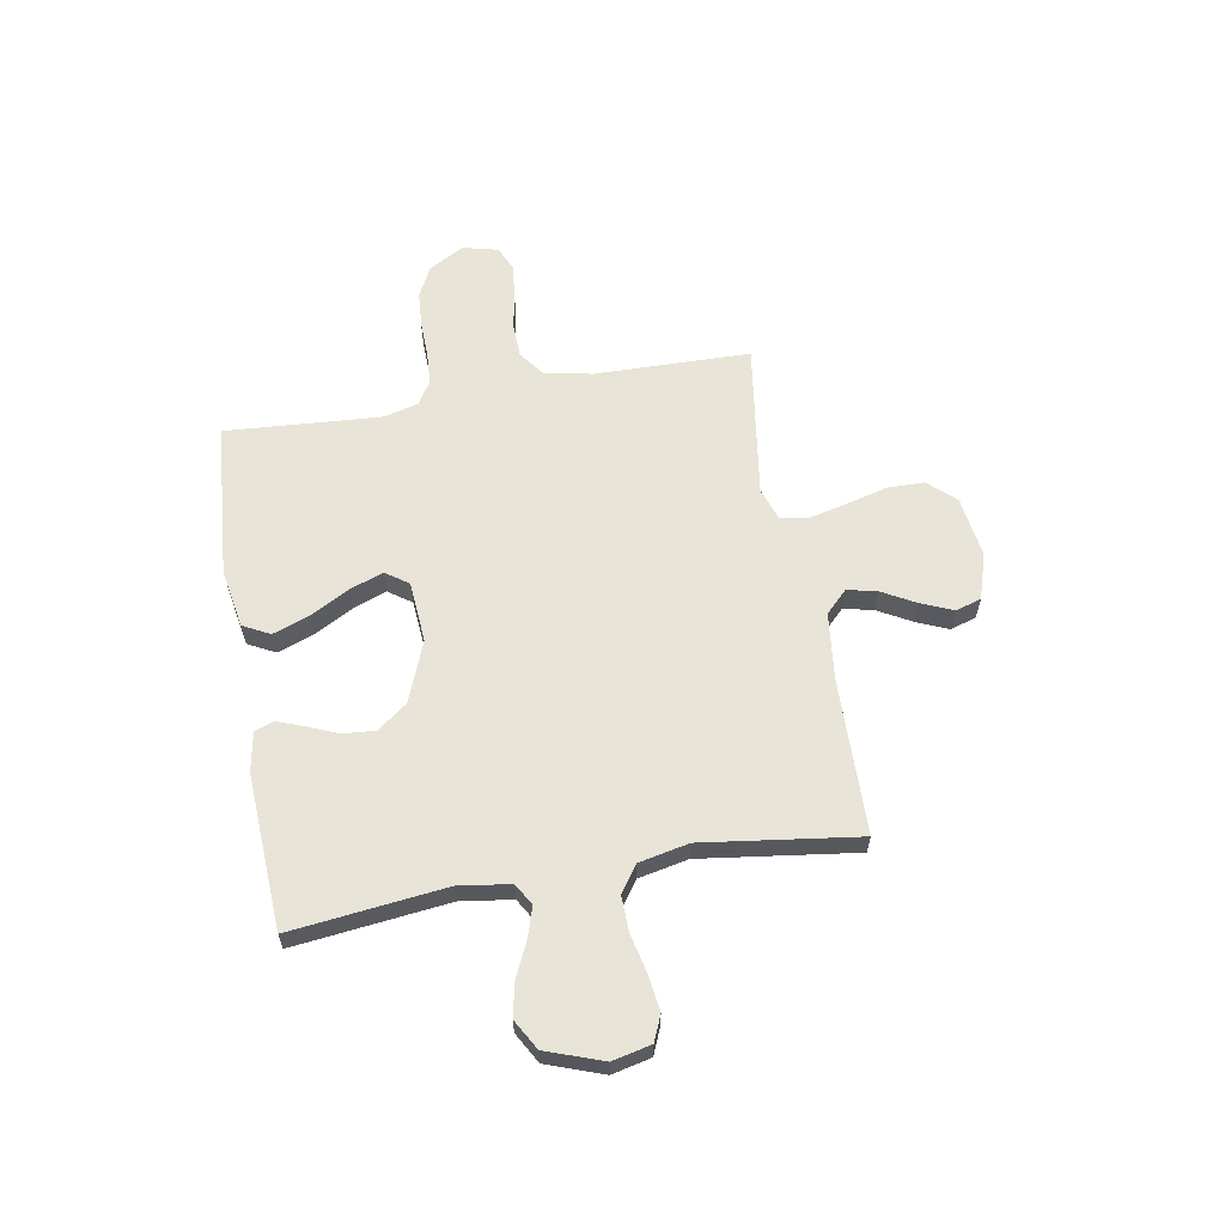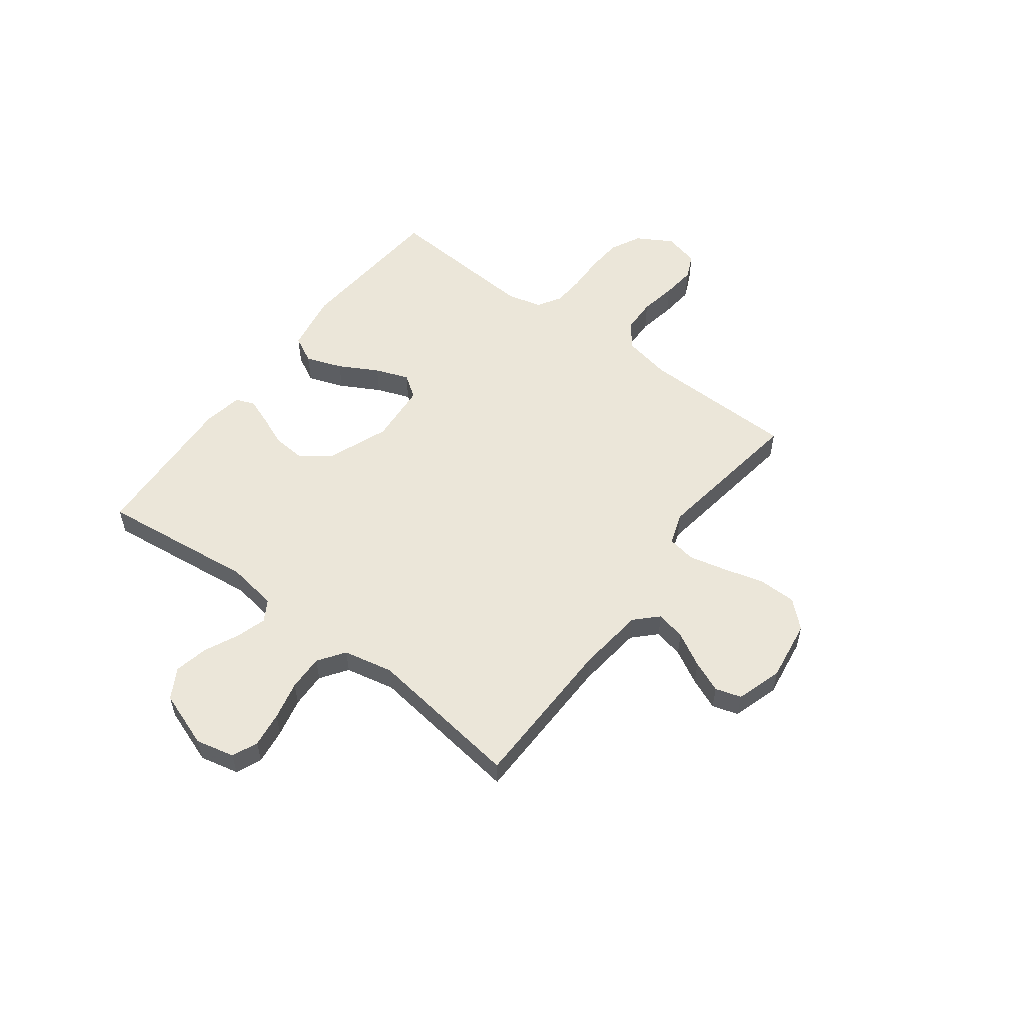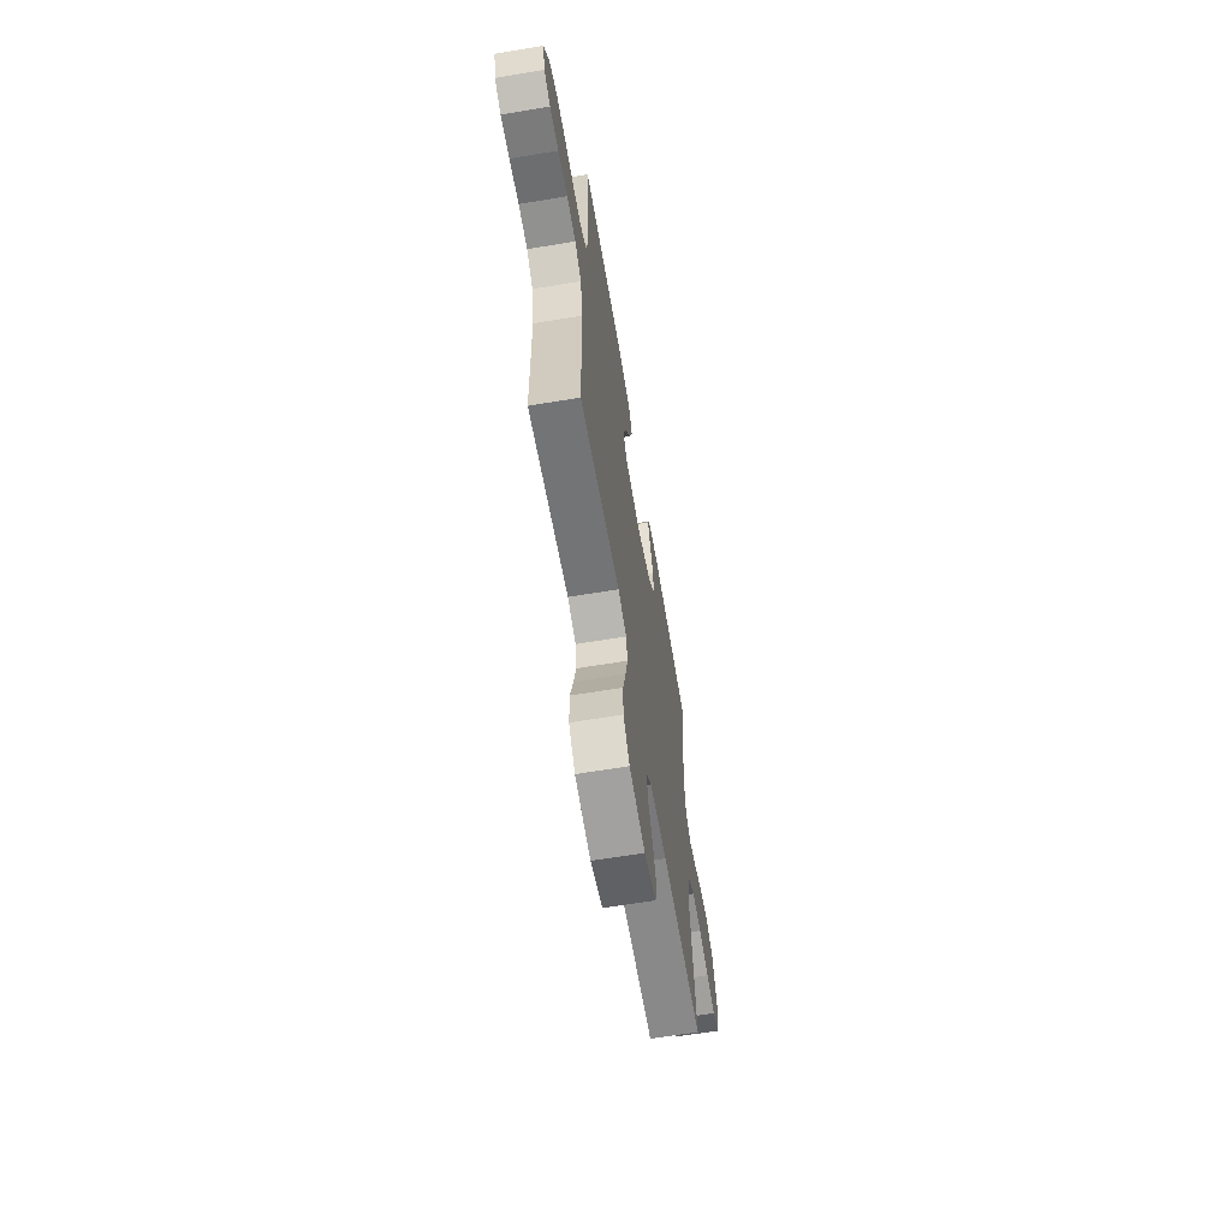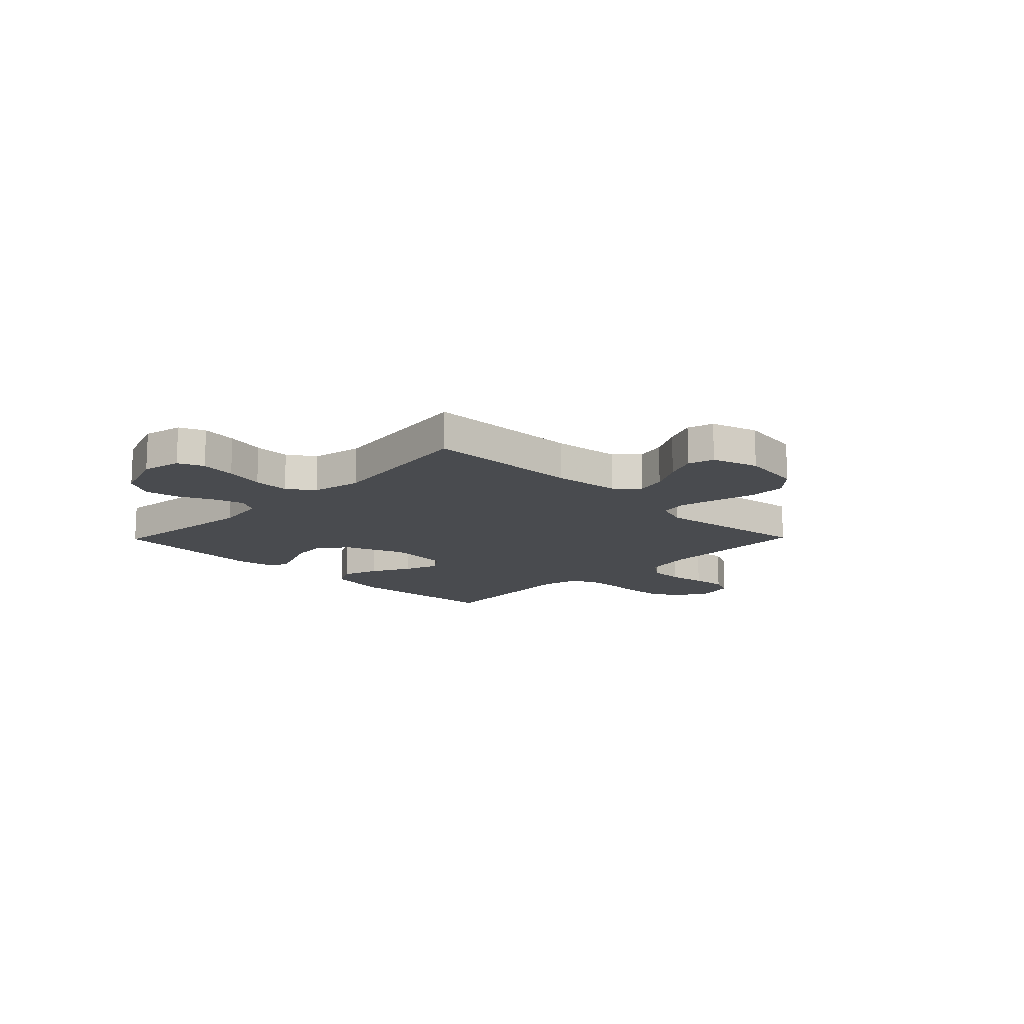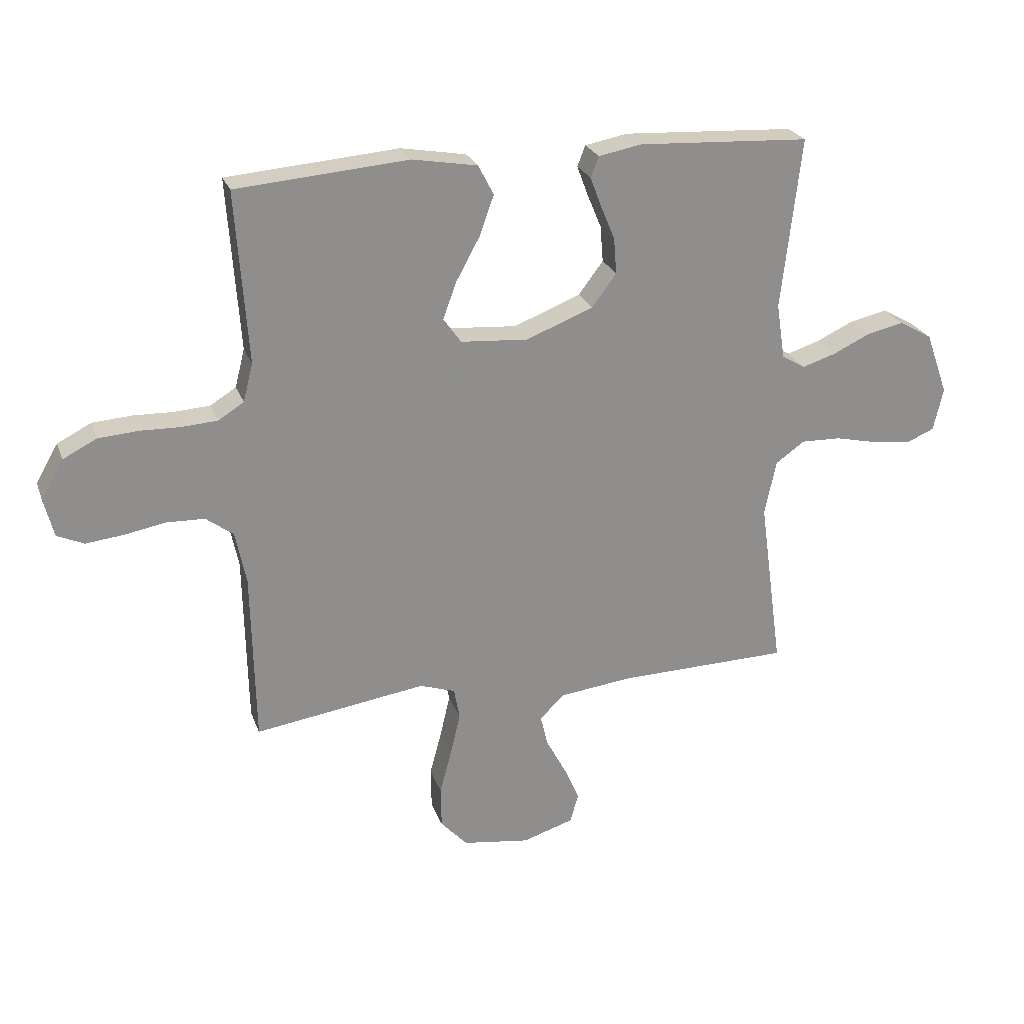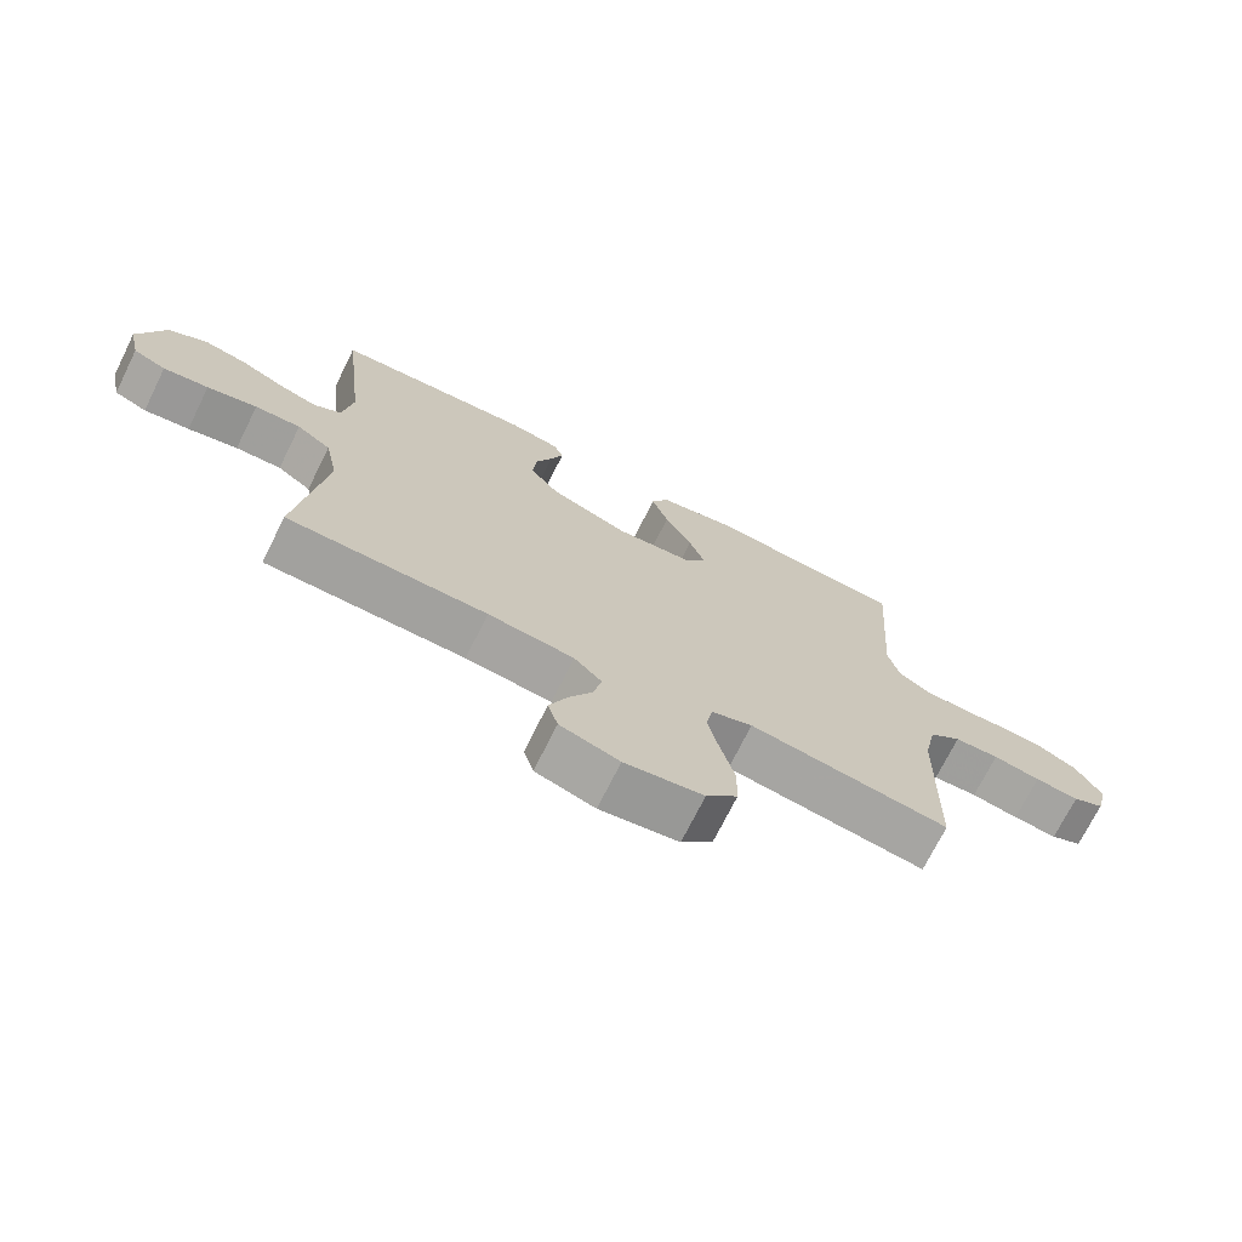
<metadata>
{"format":"obj","ext":"obj","renderer":"f3d","projection":"perspective","resolution":1024,"background":"white","views":[{"elev":61.4,"azim":80.0,"up":"+Y"},{"elev":55.1,"azim":126.8,"up":"+Y"},{"elev":-64.3,"azim":-80.5,"up":"+Z"},{"elev":-14.2,"azim":135.6,"up":"+Y"},{"elev":24.7,"azim":-17.3,"up":"+Z"},{"elev":-71.7,"azim":153.6,"up":"+Z"}]}
</metadata>
<code>
v -0.5 0.07 -0.5
v -0.506 0.07 -0.2
v -0.525 0.07 -0.107
v -0.573 0.07 -0.071
v -0.64 0.07 -0.069
v -0.711 0.07 -0.082
v -0.777 0.07 -0.089
v -0.824 0.07 -0.068
v -0.841 0.07 0
v -0.802 0.07 0.068
v -0.743 0.07 0.098
v -0.674 0.07 0.103
v -0.603 0.07 0.101
v -0.541 0.07 0.105
v -0.496 0.07 0.133
v -0.479 0.07 0.2
v -0.5 0.07 0.5
v -0.2 0.07 0.524
v -0.086 0.07 0.504
v -0.059 0.07 0.452
v -0.084 0.07 0.382
v -0.125 0.07 0.307
v -0.149 0.07 0.242
v -0.118 0.07 0.198
v 0 0.07 0.189
v 0.117 0.07 0.235
v 0.16 0.07 0.292
v 0.155 0.07 0.355
v 0.13 0.07 0.415
v 0.111 0.07 0.466
v 0.125 0.07 0.502
v 0.2 0.07 0.516
v 0.5 0.07 0.5
v 0.466 0.07 0.2
v 0.481 0.07 0.103
v 0.522 0.07 0.079
v 0.58 0.07 0.097
v 0.646 0.07 0.128
v 0.711 0.07 0.142
v 0.769 0.07 0.109
v 0.808 0.07 0
v 0.791 0.07 -0.075
v 0.742 0.07 -0.096
v 0.674 0.07 -0.087
v 0.599 0.07 -0.07
v 0.53 0.07 -0.068
v 0.479 0.07 -0.104
v 0.459 0.07 -0.2
v 0.5 0.07 -0.5
v 0.2 0.07 -0.506
v 0.071 0.07 -0.521
v 0.029 0.07 -0.563
v 0.042 0.07 -0.62
v 0.078 0.07 -0.685
v 0.104 0.07 -0.746
v 0.089 0.07 -0.796
v 0 0.07 -0.824
v -0.118 0.07 -0.807
v -0.165 0.07 -0.756
v -0.166 0.07 -0.683
v -0.145 0.07 -0.604
v -0.128 0.07 -0.531
v -0.138 0.07 -0.477
v -0.2 0.07 -0.456
v -0.5 0 -0.5
v -0.506 0 -0.2
v -0.525 0 -0.107
v -0.573 0 -0.071
v -0.64 0 -0.069
v -0.711 0 -0.082
v -0.777 0 -0.089
v -0.824 0 -0.068
v -0.841 0 0
v -0.802 0 0.068
v -0.743 0 0.098
v -0.674 0 0.103
v -0.603 0 0.101
v -0.541 0 0.105
v -0.496 0 0.133
v -0.479 0 0.2
v -0.5 0 0.5
v -0.2 0 0.524
v -0.086 0 0.504
v -0.059 0 0.452
v -0.084 0 0.382
v -0.125 0 0.307
v -0.149 0 0.242
v -0.118 0 0.198
v 0 0 0.189
v 0.117 0 0.235
v 0.16 0 0.292
v 0.155 0 0.355
v 0.13 0 0.415
v 0.111 0 0.466
v 0.125 0 0.502
v 0.2 0 0.516
v 0.5 0 0.5
v 0.466 0 0.2
v 0.481 0 0.103
v 0.522 0 0.079
v 0.58 0 0.097
v 0.646 0 0.128
v 0.711 0 0.142
v 0.769 0 0.109
v 0.808 0 0
v 0.791 0 -0.075
v 0.742 0 -0.096
v 0.674 0 -0.087
v 0.599 0 -0.07
v 0.53 0 -0.068
v 0.479 0 -0.104
v 0.459 0 -0.2
v 0.5 0 -0.5
v 0.2 0 -0.506
v 0.071 0 -0.521
v 0.029 0 -0.563
v 0.042 0 -0.62
v 0.078 0 -0.685
v 0.104 0 -0.746
v 0.089 0 -0.796
v 0 0 -0.824
v -0.118 0 -0.807
v -0.165 0 -0.756
v -0.166 0 -0.683
v -0.145 0 -0.604
v -0.128 0 -0.531
v -0.138 0 -0.477
v -0.2 0 -0.456
f 58 59 60 61
f 58 61 62
f 57 58 62
f 56 57 62 63
f 53 54 55 56
f 48 49 50
f 47 48 50 51
f 42 43 44 45
f 42 45 46
f 41 42 46
f 40 41 46
f 37 38 39 40
f 36 37 40 46
f 35 36 46 47
f 31 32 33 34
f 28 29 30 31
f 28 31 34 35
f 19 20 21 22
f 19 22 23
f 16 17 18 19
f 15 16 19 23
f 14 15 23 24
f 10 11 12 13
f 10 13 14
f 9 10 14
f 5 6 7 8
f 5 8 9 14
f 64 1 2
f 63 64 2 3
f 53 56 63
f 52 53 63 3
f 47 51 52 3
f 27 28 35 47
f 26 27 47
f 25 26 47 3
f 4 5 14 24
f 3 4 24 25
f 125 124 123 122
f 126 125 122
f 126 122 121
f 127 126 121 120
f 120 119 118 117
f 114 113 112
f 115 114 112 111
f 109 108 107 106
f 110 109 106
f 110 106 105
f 110 105 104
f 104 103 102 101
f 110 104 101 100
f 111 110 100 99
f 98 97 96 95
f 95 94 93 92
f 99 98 95 92
f 86 85 84 83
f 87 86 83
f 83 82 81 80
f 87 83 80 79
f 88 87 79 78
f 77 76 75 74
f 78 77 74
f 78 74 73
f 72 71 70 69
f 78 73 72 69
f 66 65 128
f 67 66 128 127
f 127 120 117
f 67 127 117 116
f 67 116 115 111
f 111 99 92 91
f 111 91 90
f 67 111 90 89
f 88 78 69 68
f 89 88 68 67
f 1 65 66 2
f 2 66 67 3
f 3 67 68 4
f 4 68 69 5
f 5 69 70 6
f 6 70 71 7
f 7 71 72 8
f 8 72 73 9
f 9 73 74 10
f 10 74 75 11
f 11 75 76 12
f 12 76 77 13
f 13 77 78 14
f 14 78 79 15
f 15 79 80 16
f 16 80 81 17
f 17 81 82 18
f 18 82 83 19
f 19 83 84 20
f 20 84 85 21
f 21 85 86 22
f 22 86 87 23
f 23 87 88 24
f 24 88 89 25
f 25 89 90 26
f 26 90 91 27
f 27 91 92 28
f 28 92 93 29
f 29 93 94 30
f 30 94 95 31
f 31 95 96 32
f 32 96 97 33
f 33 97 98 34
f 34 98 99 35
f 35 99 100 36
f 36 100 101 37
f 37 101 102 38
f 38 102 103 39
f 39 103 104 40
f 40 104 105 41
f 41 105 106 42
f 42 106 107 43
f 43 107 108 44
f 44 108 109 45
f 45 109 110 46
f 46 110 111 47
f 47 111 112 48
f 48 112 113 49
f 49 113 114 50
f 50 114 115 51
f 51 115 116 52
f 52 116 117 53
f 53 117 118 54
f 54 118 119 55
f 55 119 120 56
f 56 120 121 57
f 57 121 122 58
f 58 122 123 59
f 59 123 124 60
f 60 124 125 61
f 61 125 126 62
f 62 126 127 63
f 63 127 128 64
f 64 128 65 1

</code>
